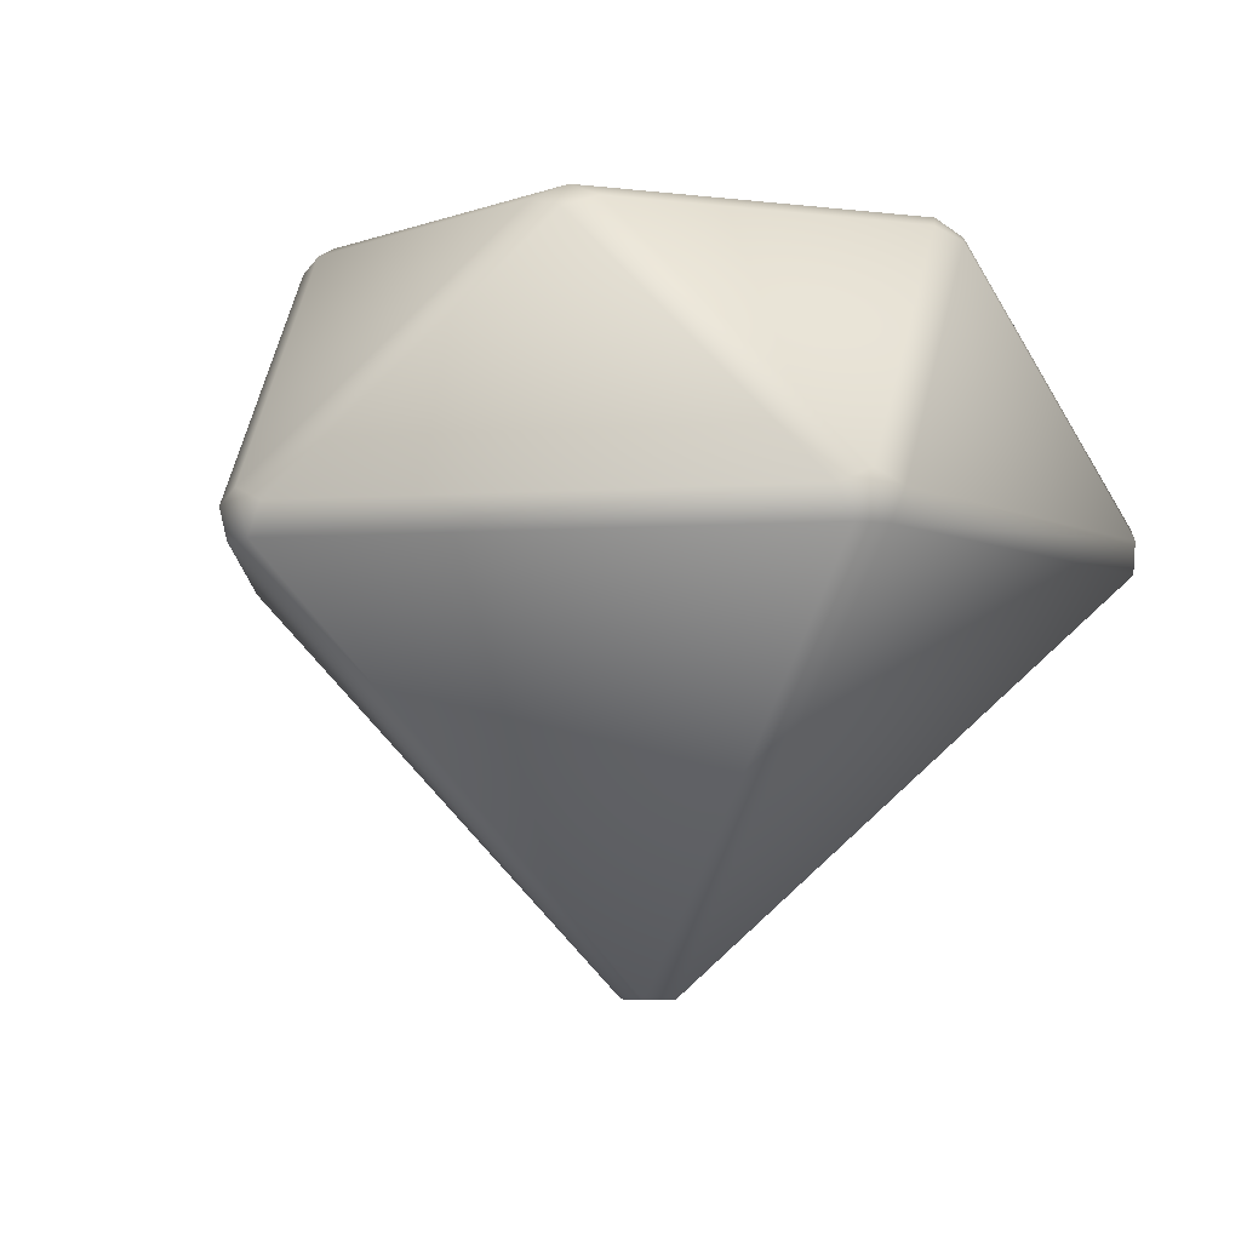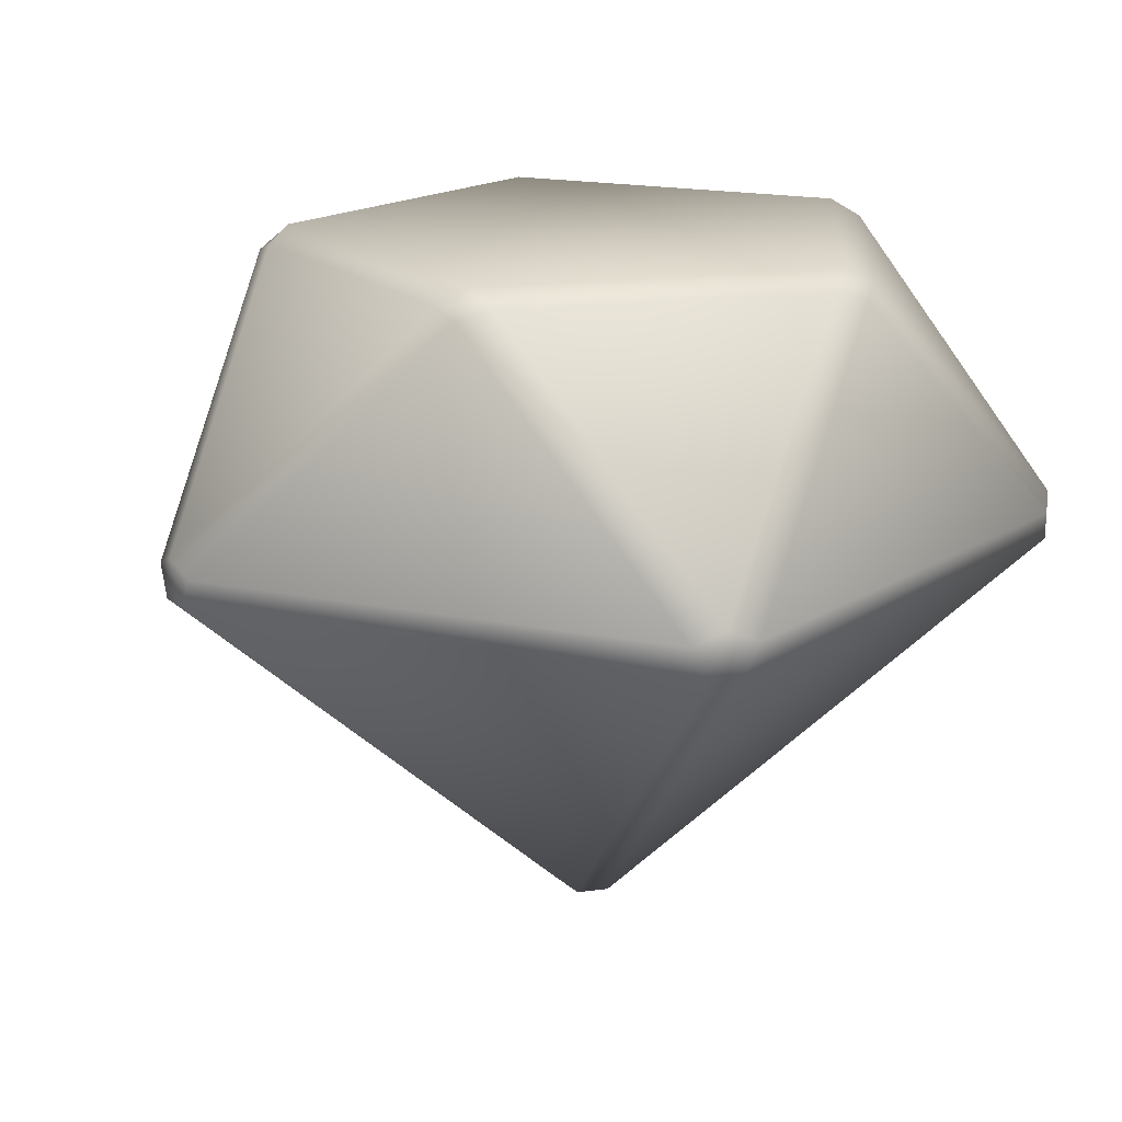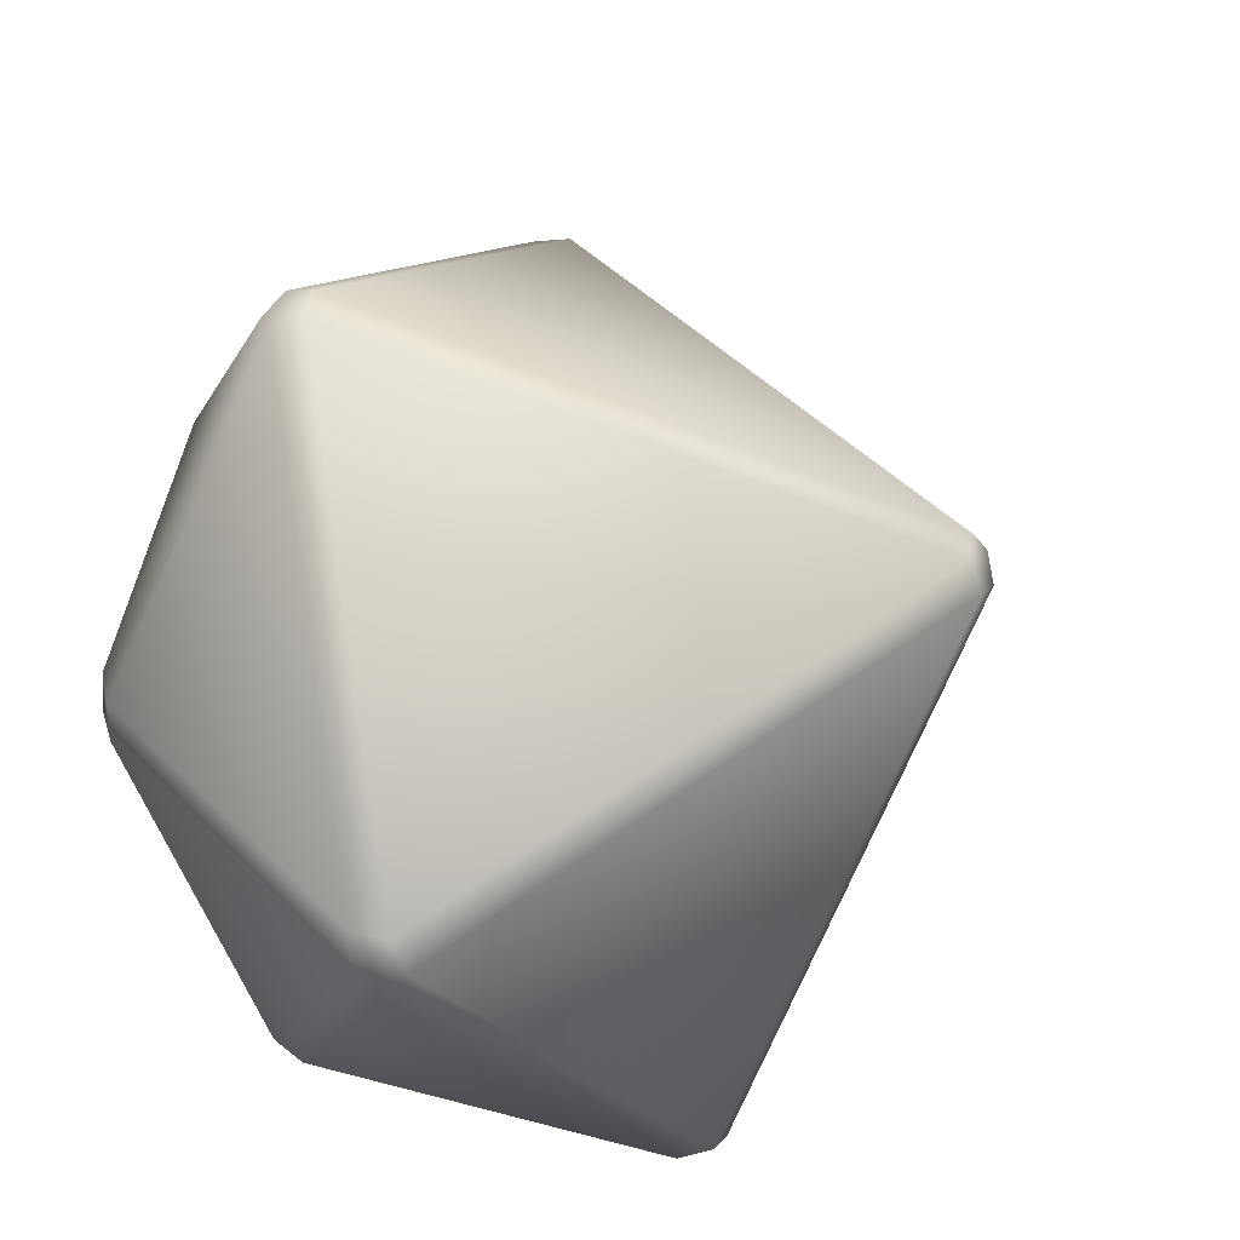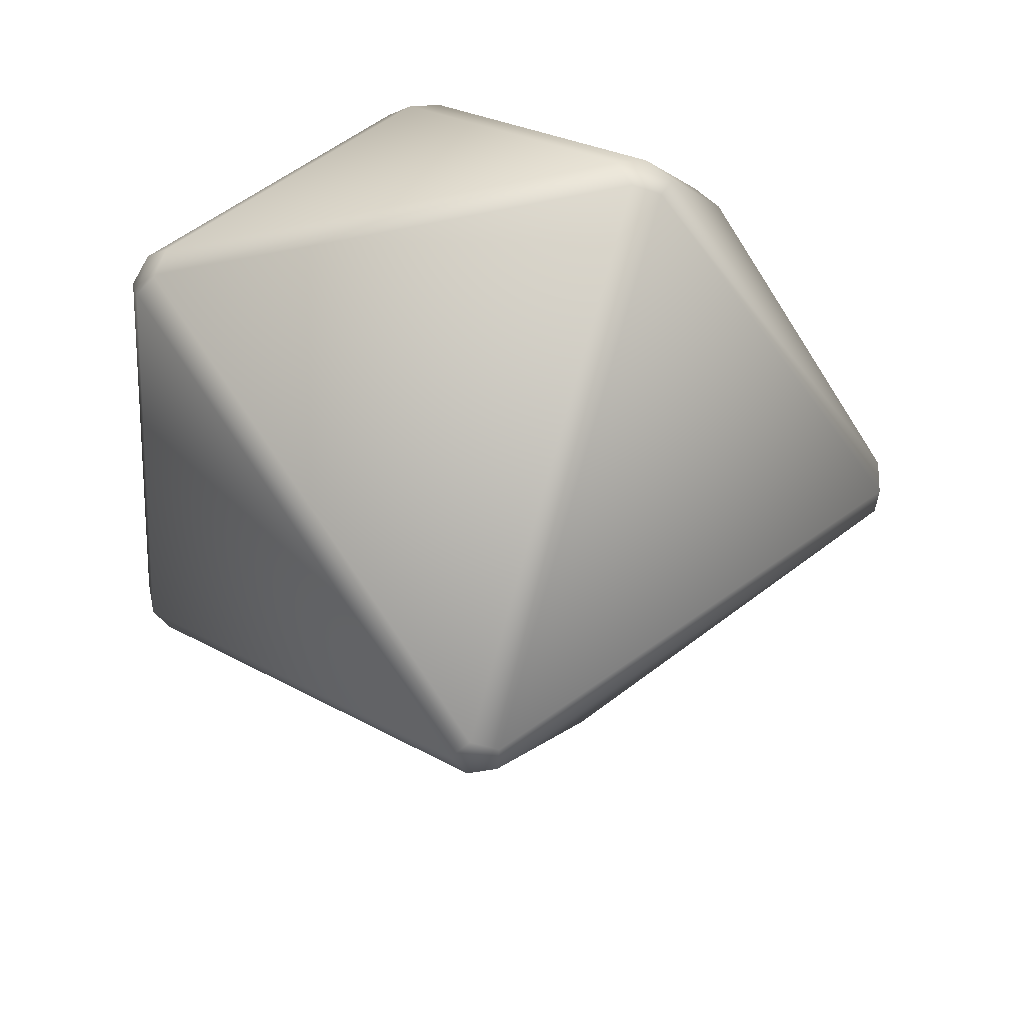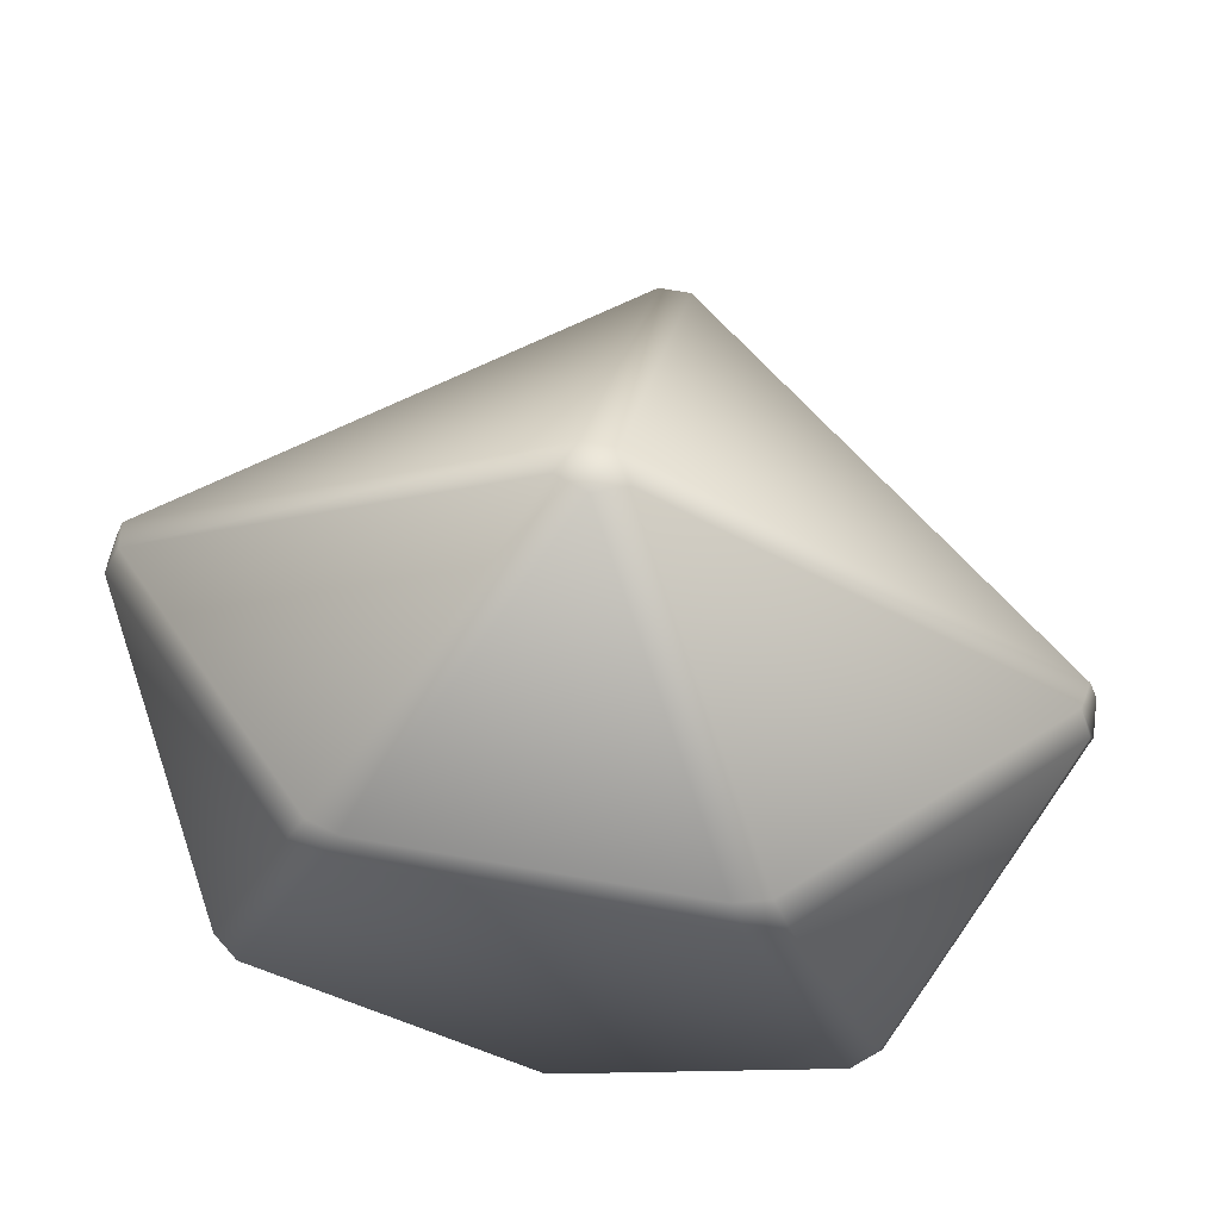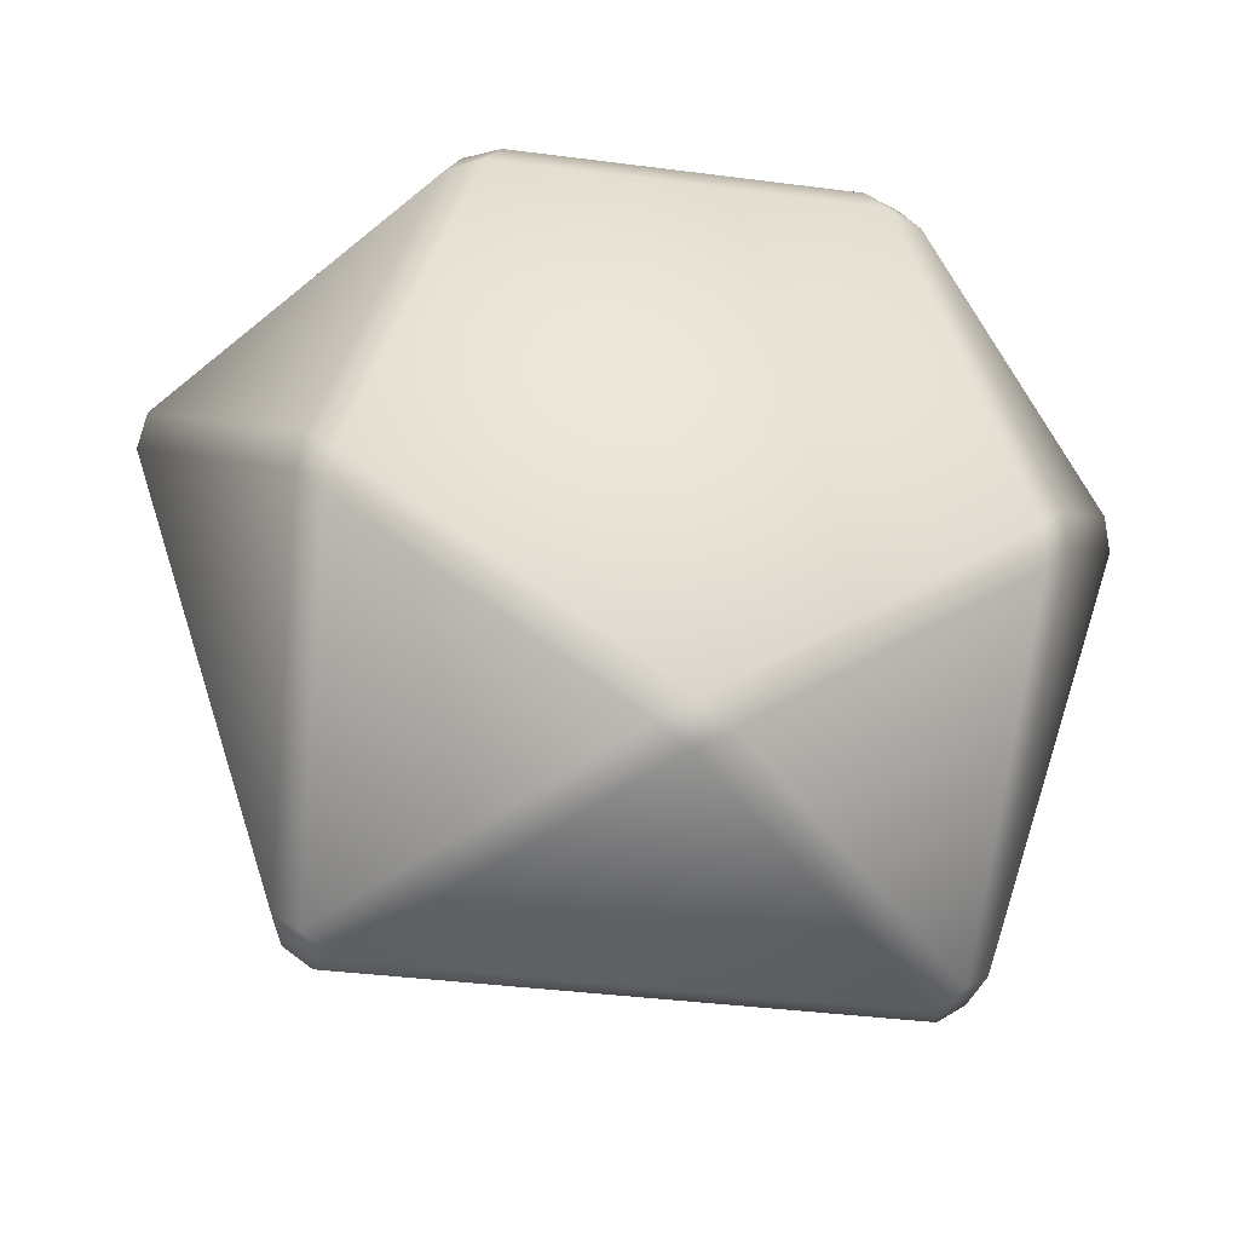
<metadata>
{"format":"obj","ext":"obj","renderer":"f3d","projection":"perspective","resolution":1024,"background":"white","views":[{"elev":-4.6,"azim":49.8,"up":"+Y"},{"elev":18.1,"azim":129.7,"up":"+Y"},{"elev":-27.5,"azim":-60.6,"up":"+Z"},{"elev":-43.4,"azim":-94.2,"up":"+Y"},{"elev":66.0,"azim":-169.7,"up":"+Z"},{"elev":-37.0,"azim":170.4,"up":"+Z"}]}
</metadata>
<code>
o diamond_yellow
v 0.2524 0.3429 0.2851
v 0.2129 0.3601 0.2931
v 0.1931 0.3429 0.3282
v 0.2332 0.3294 0.3209
v 0.3445 0.3601 -0.1119
v 0.3718 0.3429 -0.08224
v 0.3773 0.3294 -0.1226
v 0.3491 0.3429 -0.152
v 0 0.3294 -0.3967
v -0.03667 0.3429 -0.379
v 0 0.3601 -0.3623
v 0.03667 0.3429 -0.379
v -0.3445 0.3601 -0.1119
v -0.3491 0.3429 -0.152
v -0.3773 0.3294 -0.1226
v -0.3718 0.3429 -0.08224
v -0.2332 0.3294 0.3209
v -0.1931 0.3429 0.3282
v -0.2129 0.3601 0.2931
v -0.2524 0.3429 0.2851
v 0.5311 0.04439 0.1726
v 0.5148 0.02771 0.2072
v 0.5223 -0.00977 0.1903
v 0.5344 -0.00977 0.153
v 0.5383 0.02771 0.1349
v 0.3282 0.04439 -0.4518
v 0.3562 0.02771 -0.4255
v 0.3424 -0.00977 -0.4379
v 0.3107 -0.00977 -0.4609
v 0.2947 0.02771 -0.4702
v -0.3107 -0.00977 -0.4609
v -0.3424 -0.00977 -0.4379
v -0.3562 0.02771 -0.4255
v -0.3282 0.04439 -0.4518
v -0.2947 0.02771 -0.4702
v -0.5148 0.02771 0.2072
v -0.5311 0.04439 0.1726
v -0.5383 0.02771 0.1349
v -0.5344 -0.00977 0.153
v -0.5223 -0.00977 0.1903
v 0 0.04439 0.5584
v -0.03801 0.02771 0.5536
v -0.01957 -0.00977 0.5555
v 0.01957 -0.00977 0.5555
v 0.03801 0.02771 0.5536
v -0 -0.4921 -0.0333
v 0.03167 -0.4921 -0.01029
v 0.01957 -0.4921 0.02694
v -0.01957 -0.4921 0.02694
v -0.03167 -0.4921 -0.01029
f 7 25 27
f 3 18 41
f 4 45 22
f 12 8 26
f 14 10 34
f 20 16 37
f 9 30 35
f 15 33 38
f 17 36 42
f 28 24 47
f 31 29 46
f 23 44 48
f 39 32 50
f 43 40 49
f 5 11 13 19 2
f 1 2 3 4
f 5 6 7 8
f 9 10 11 12
f 13 14 15 16
f 17 18 19 20
f 21 22 23 24 25
f 26 27 28 29 30
f 31 32 33 34 35
f 36 37 38 39 40
f 41 42 43 44 45
f 46 47 48 49 50
f 30 9 12 26
f 10 14 13 11
f 1 6 5 2
f 25 7 6 21
f 36 17 20 37
f 45 4 3 41
f 35 30 29 31
f 18 3 2 19
f 11 5 8 12
f 33 15 14 34
f 19 13 16 20
f 34 10 9 35
f 28 47 46 29
f 47 24 23 48
f 22 45 44 23
f 27 25 24 28
f 26 8 7 27
f 32 39 38 33
f 37 16 15 38
f 4 22 21 1
f 43 49 48 44
f 39 50 49 40
f 31 46 50 32
f 17 42 41 18
f 42 36 40 43
f 6 1 21

</code>
